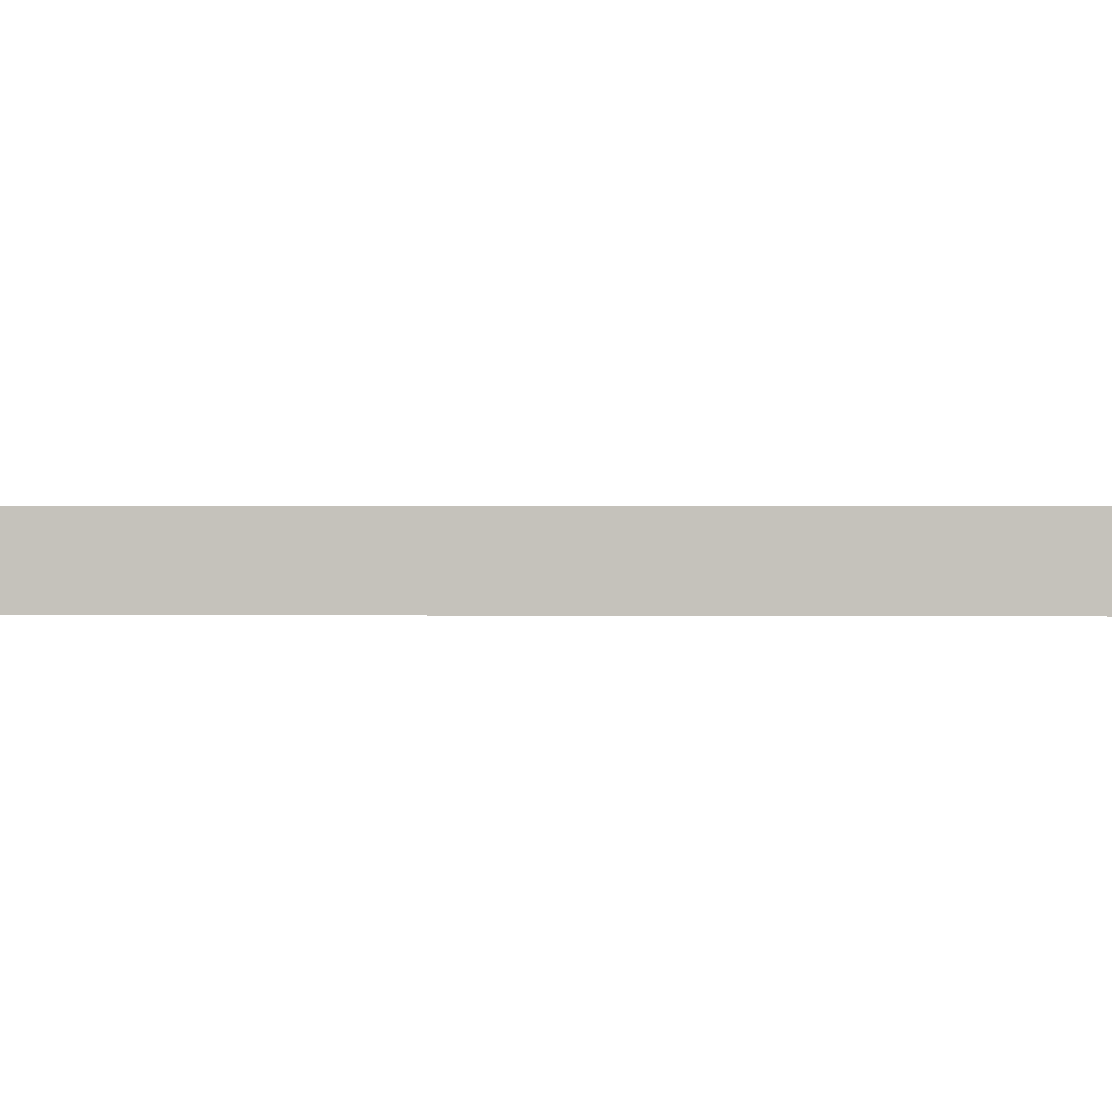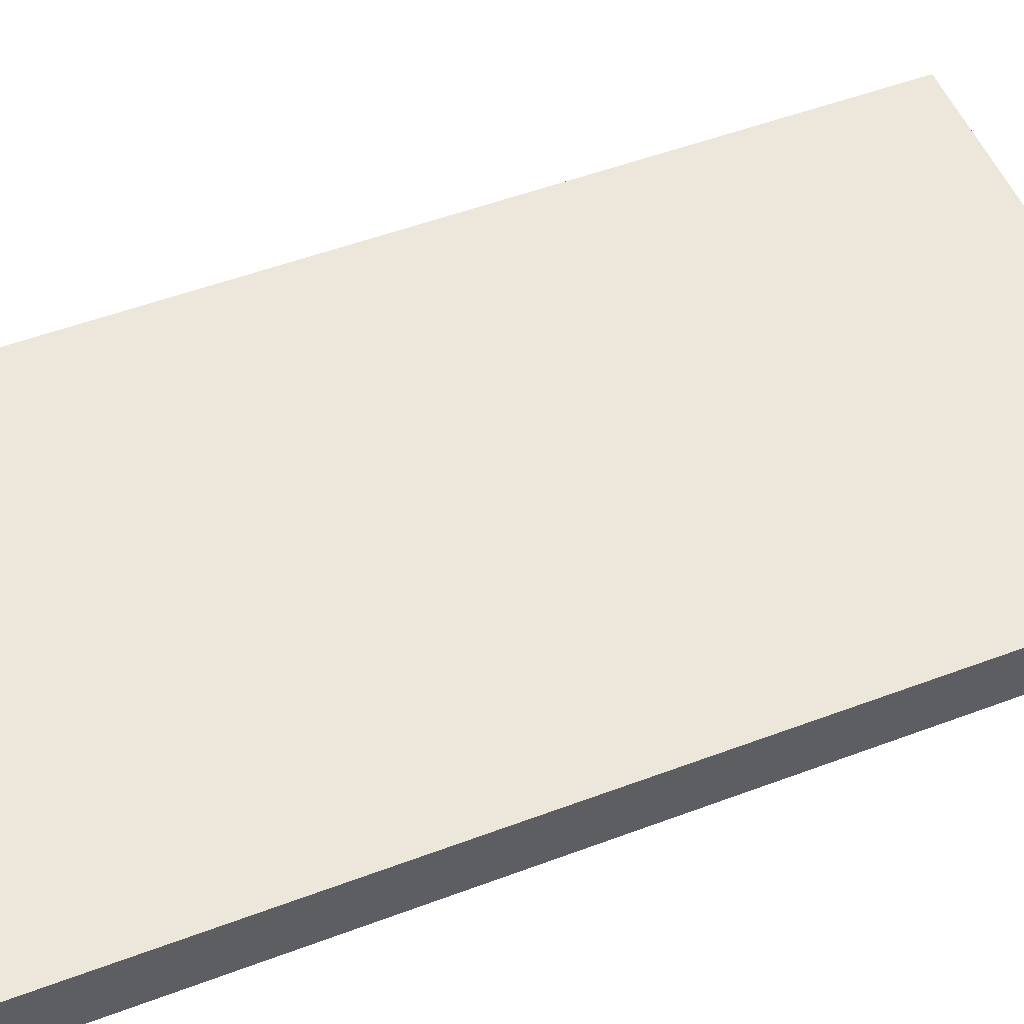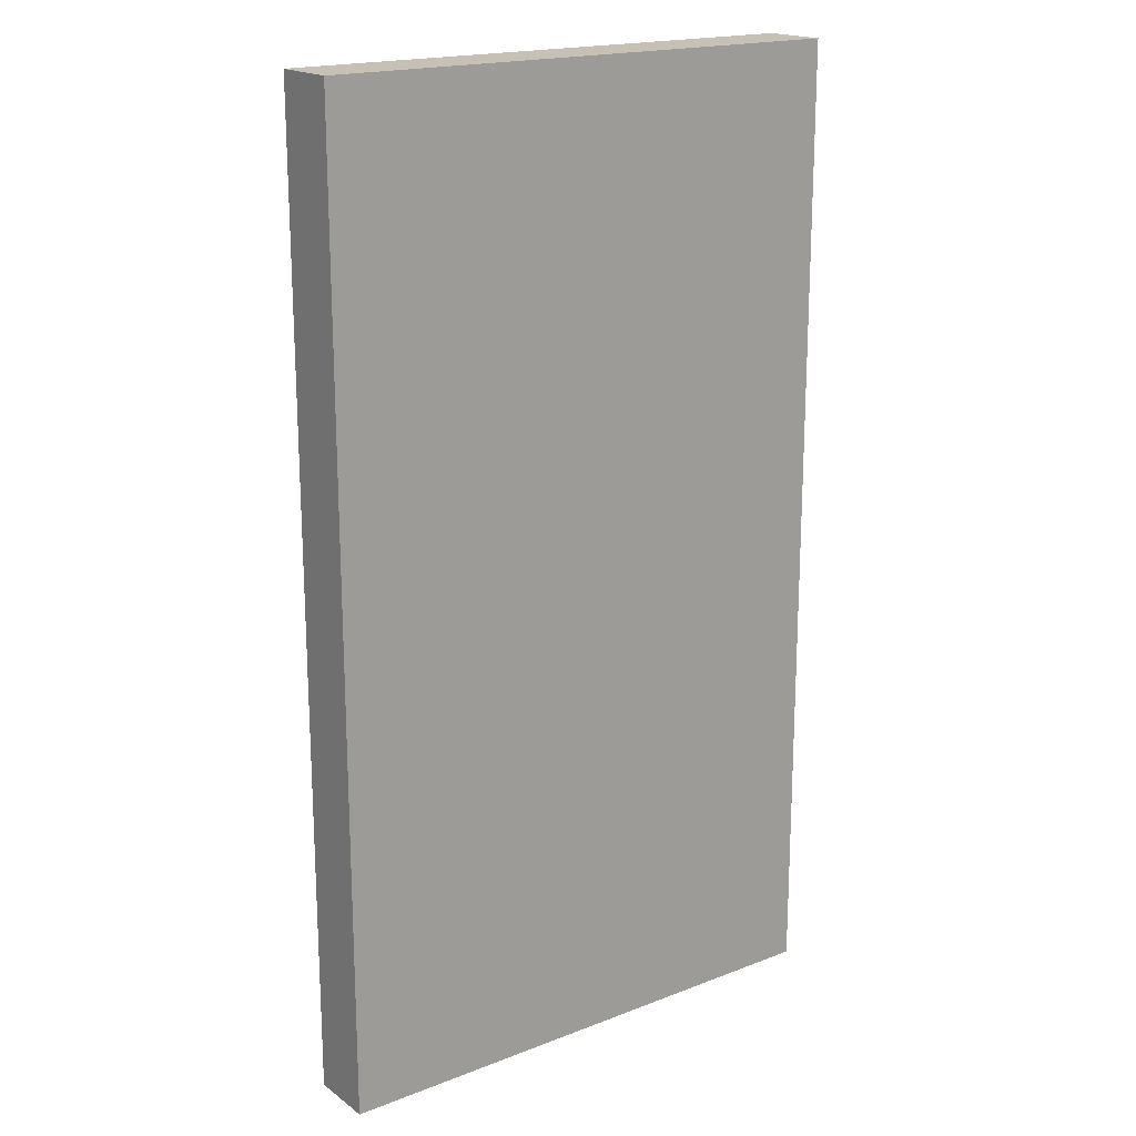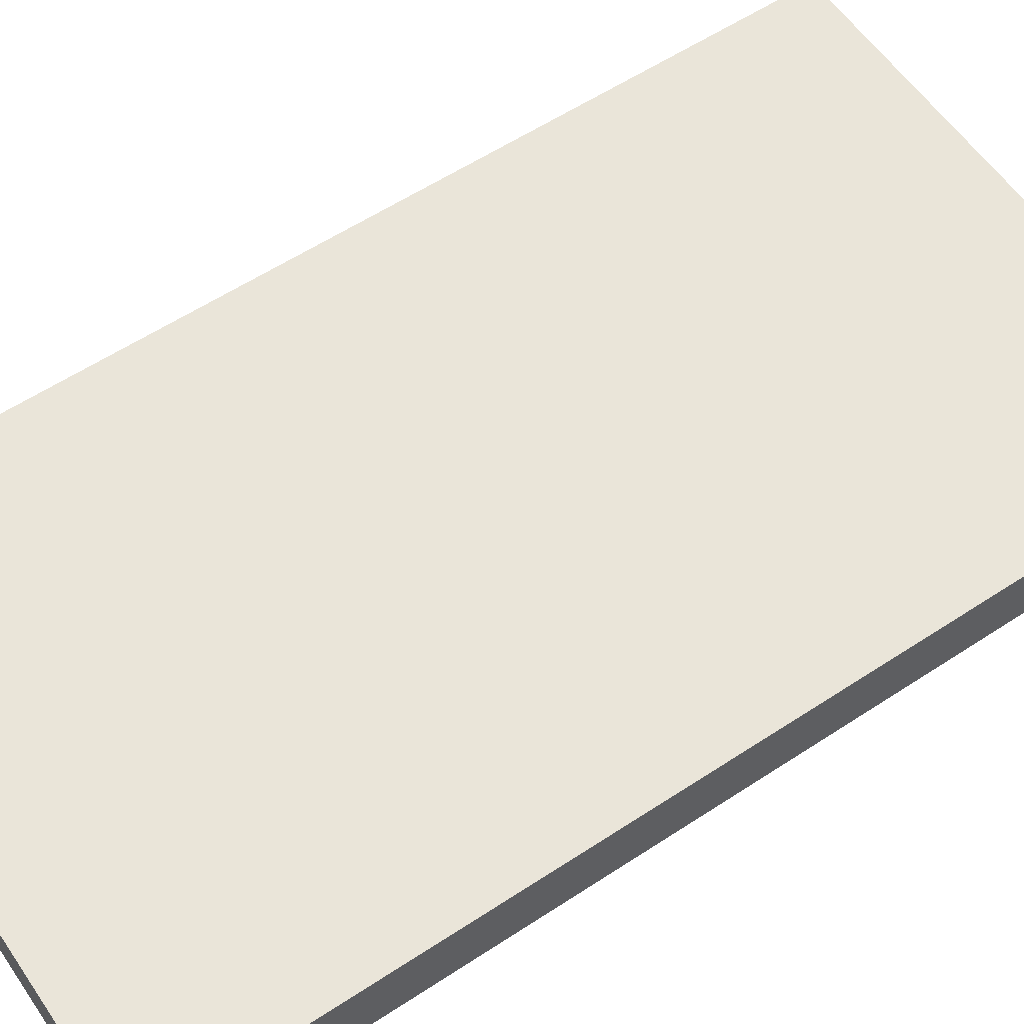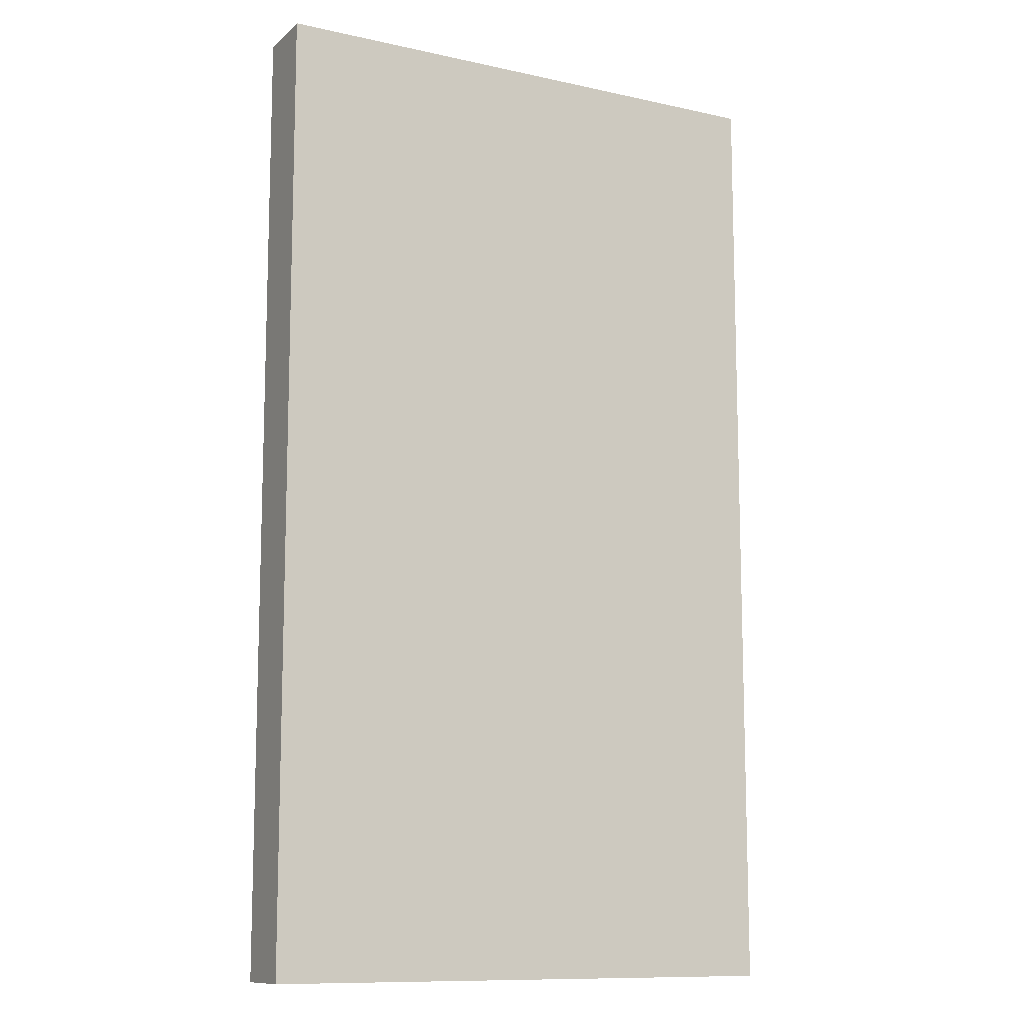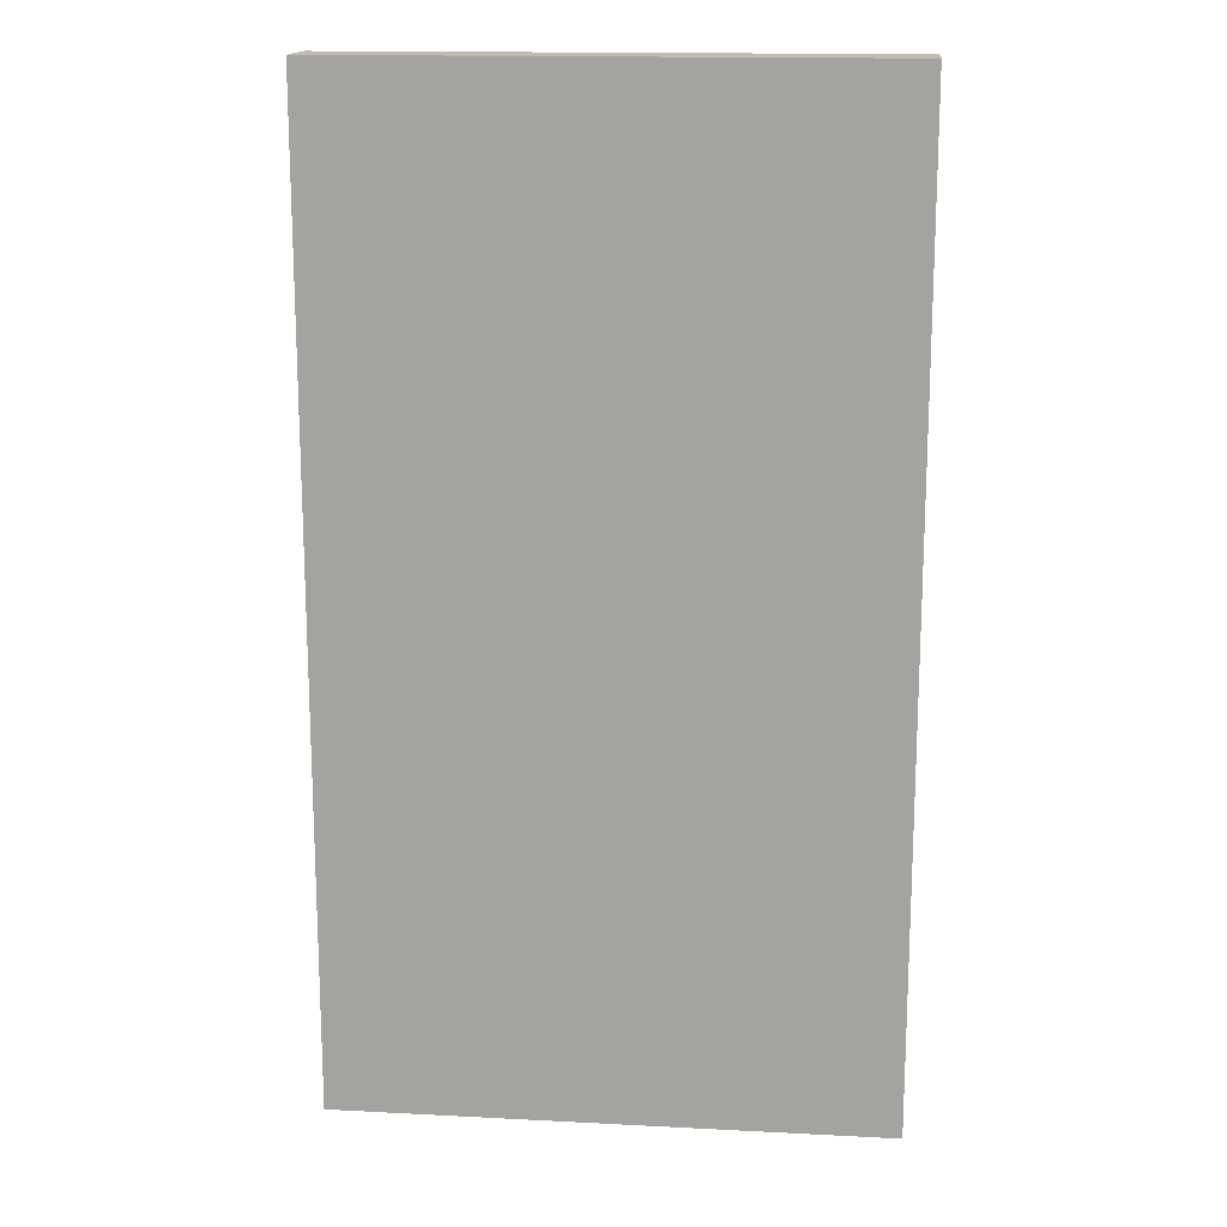
<metadata>
{"format":"obj","ext":"obj","renderer":"f3d","projection":"perspective","resolution":1024,"background":"white","views":[{"elev":0.6,"azim":93.1,"up":"+Y"},{"elev":52.7,"azim":68.1,"up":"+Y"},{"elev":18.6,"azim":-36.5,"up":"+Z"},{"elev":58.3,"azim":55.8,"up":"+Y"},{"elev":-11.2,"azim":151.7,"up":"+Z"},{"elev":15.9,"azim":-173.9,"up":"+Z"}]}
</metadata>
<code>
g product-4658af52-cb9c-43fb-9529-84a44b588b97-body
v 6.765 6.569 15.07
v 6.765 6.569 17.72
v 5.285 6.569 17.72
v 5.285 6.569 15.07
v 5.285 6.569 15.07
v 5.285 6.569 17.72
v 5.285 6.389 17.72
v 5.285 6.389 15.07
v 5.285 6.389 15.07
v 5.285 6.389 17.72
v 6.765 6.389 17.72
v 6.765 6.389 15.07
v 6.765 6.389 15.07
v 6.765 6.389 17.72
v 6.765 6.569 17.72
v 6.765 6.569 15.07
v 6.765 6.569 15.07
v 5.285 6.569 15.07
v 5.285 6.389 15.07
v 6.765 6.389 15.07
v 6.765 6.569 17.72
v 5.285 6.569 17.72
v 5.285 6.389 17.72
v 6.765 6.389 17.72
f 2 1 4
f 3 2 4
f 6 5 8
f 7 6 8
f 10 9 12
f 11 10 12
f 14 13 16
f 15 14 16
f 19 18 17
f 20 19 17
f 21 22 23
f 21 23 24

</code>
